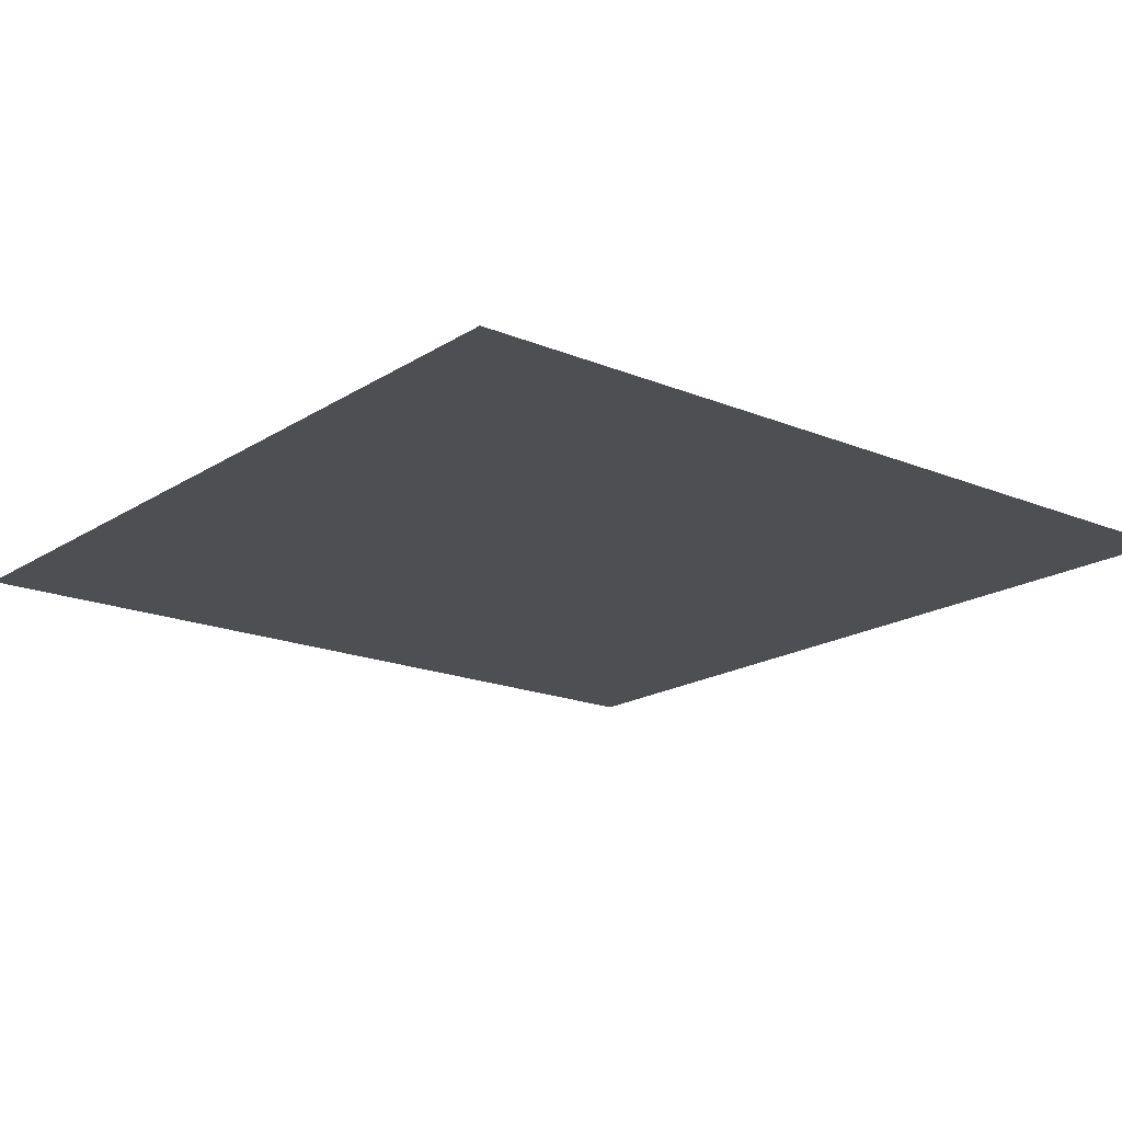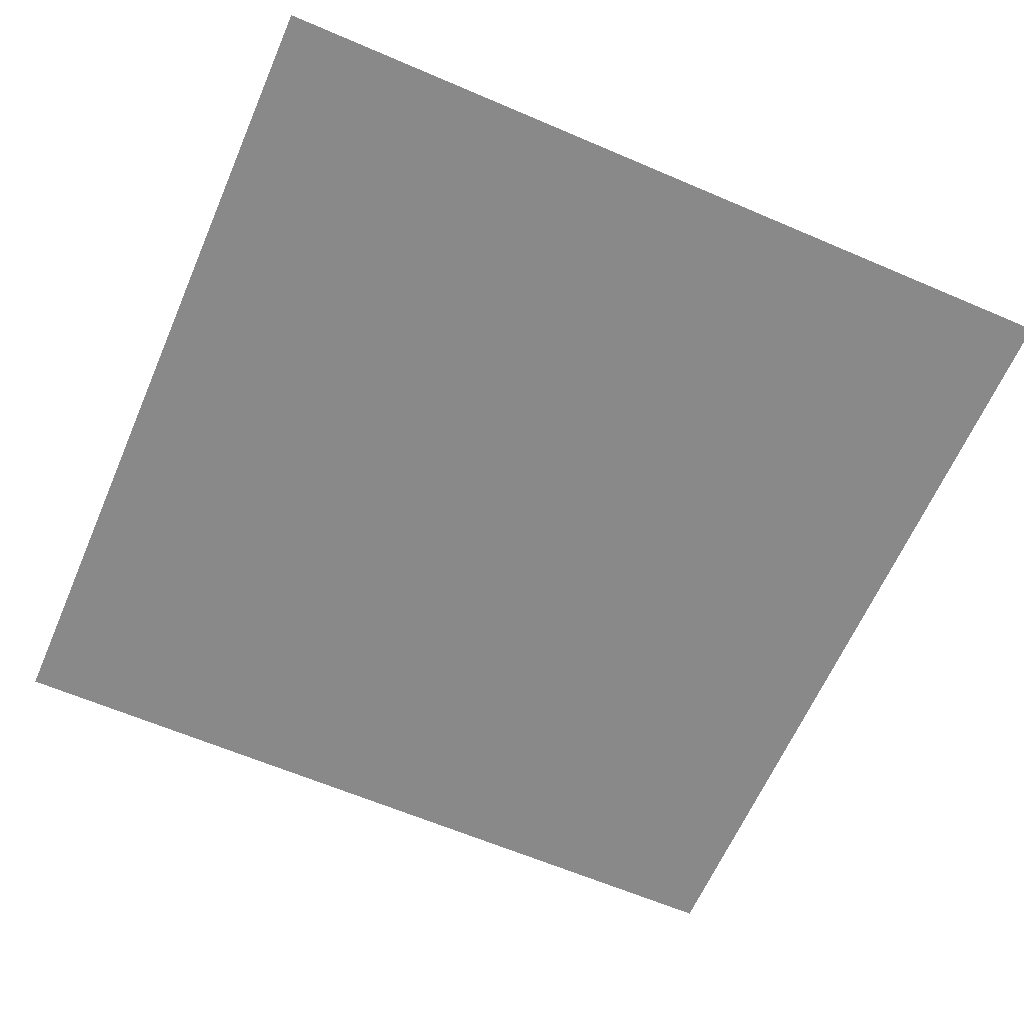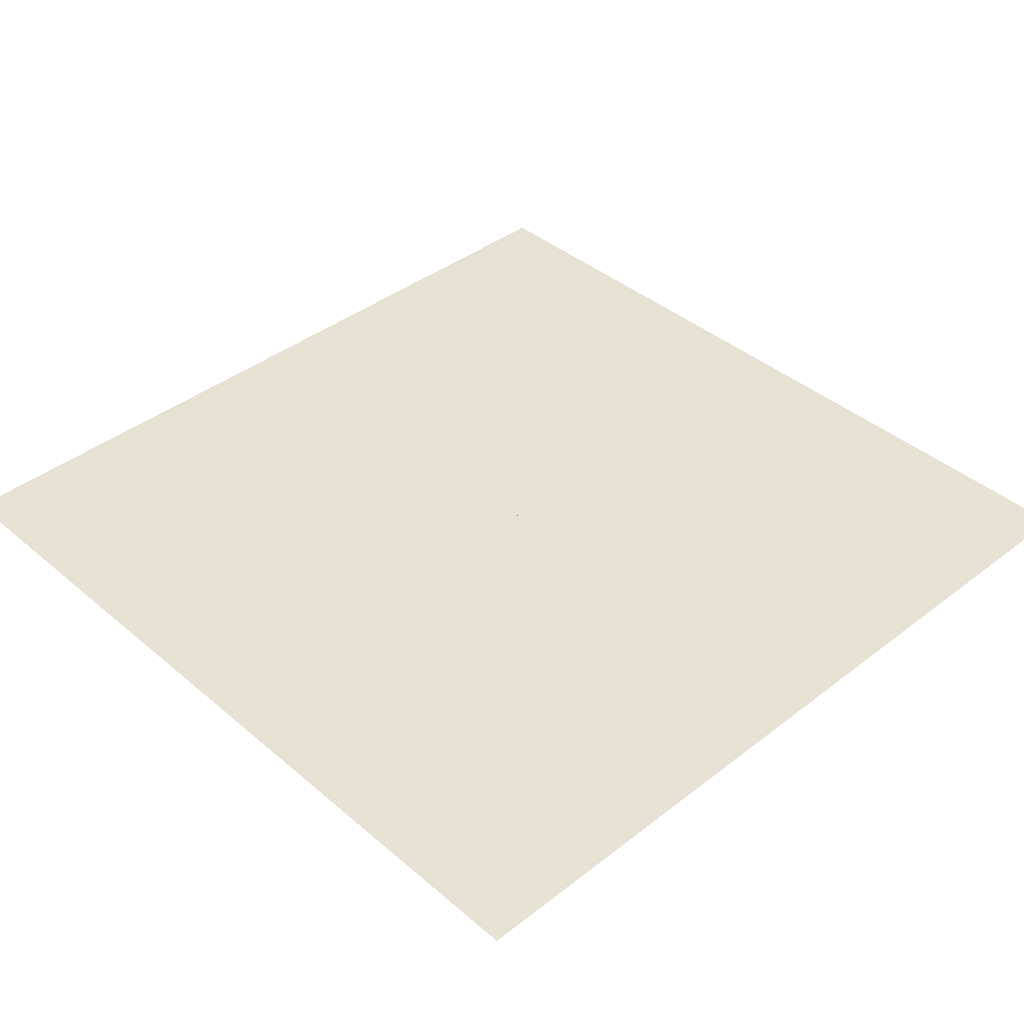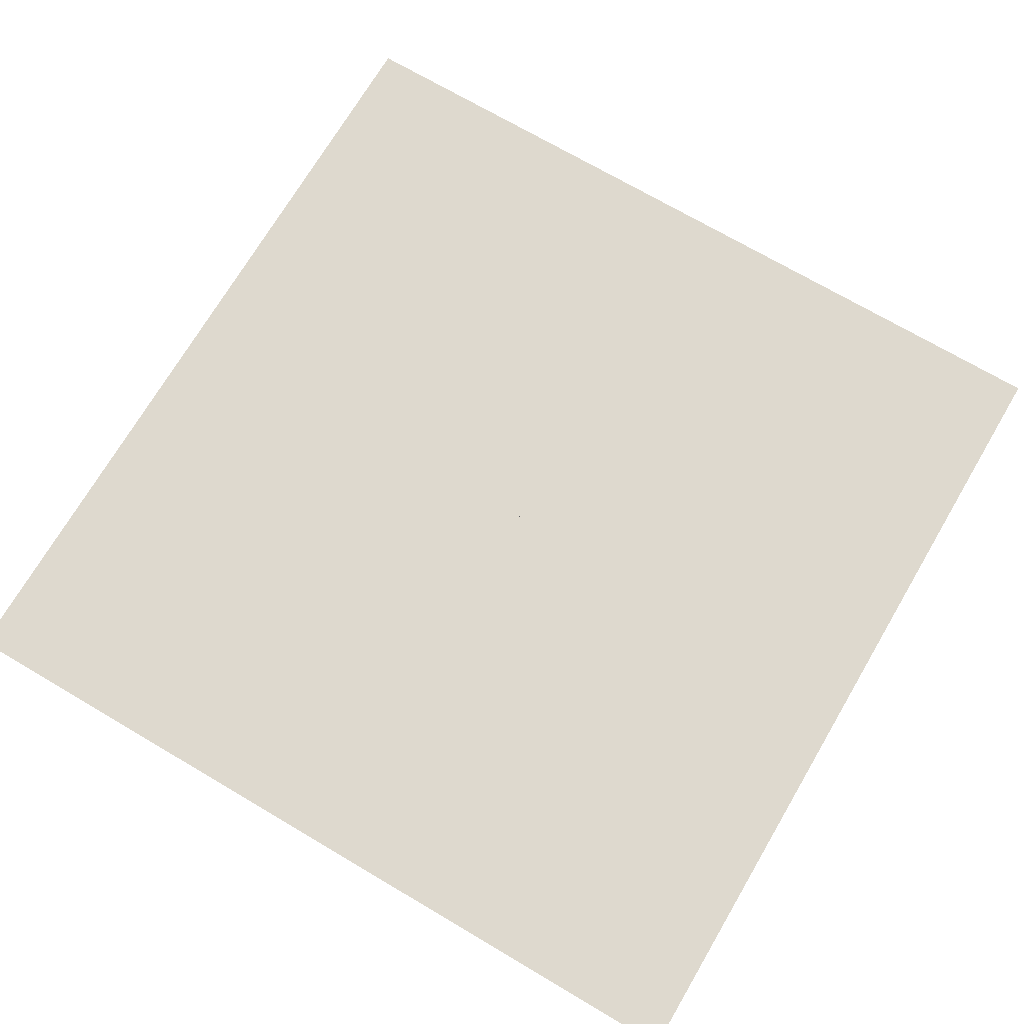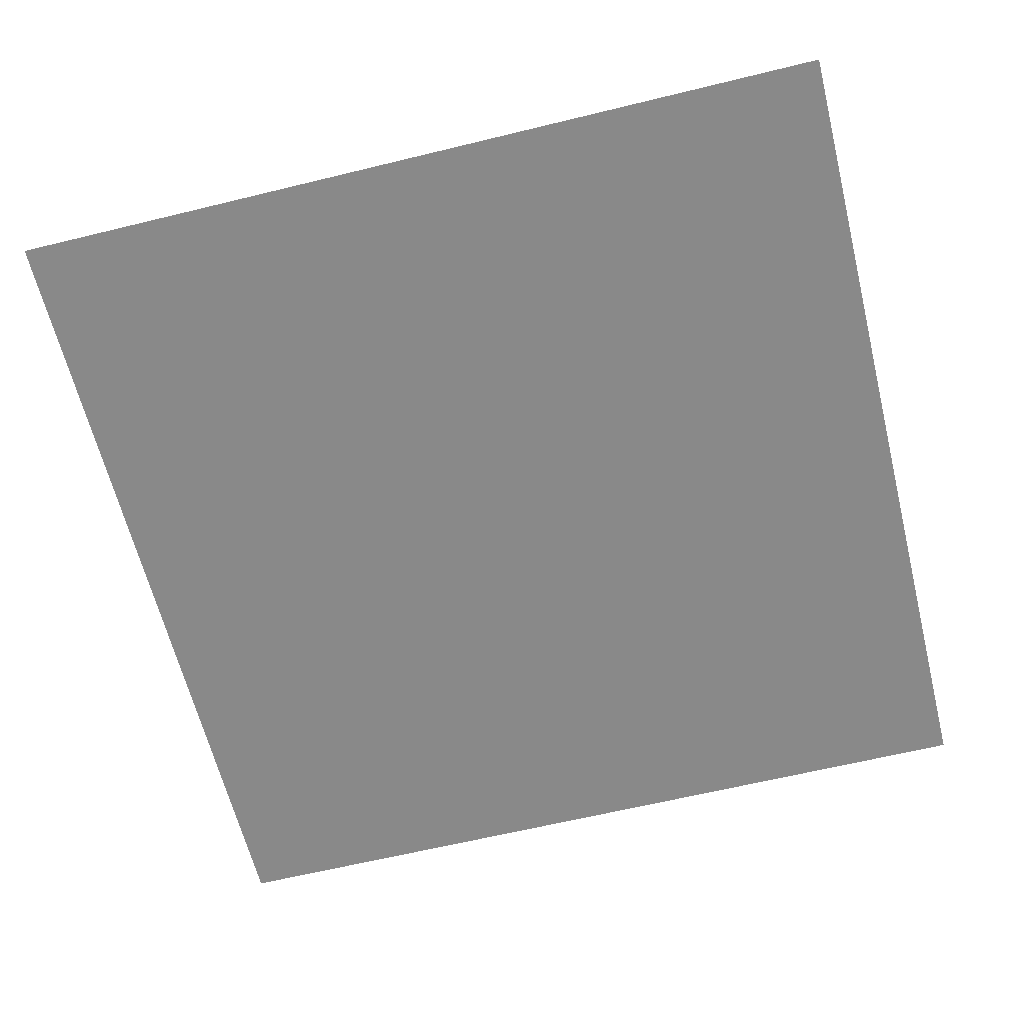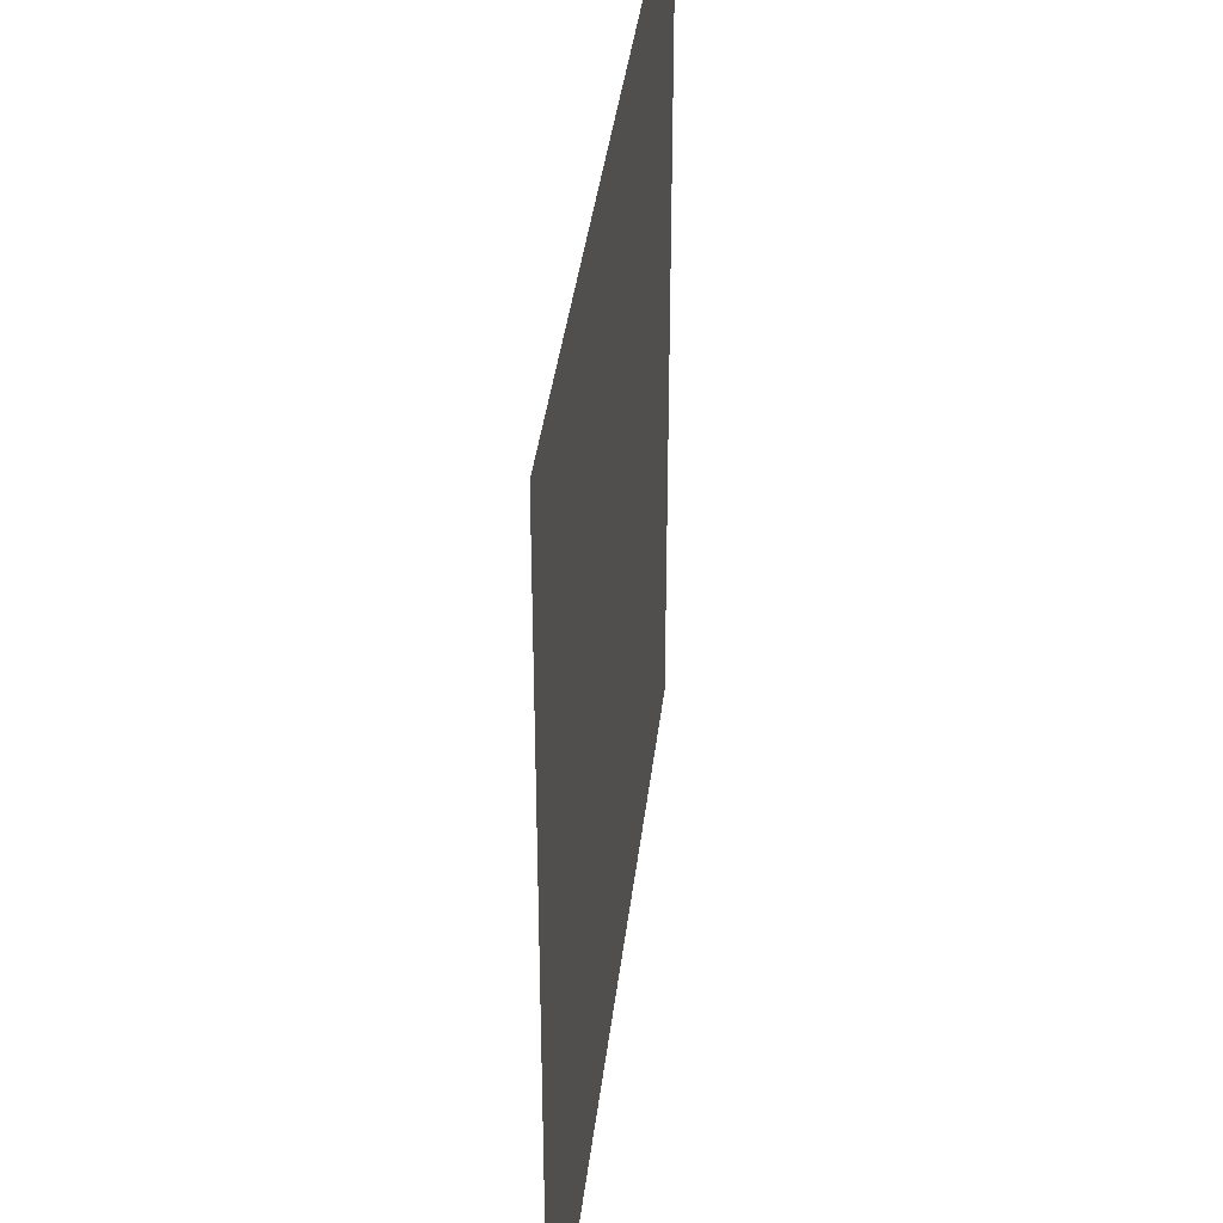
<metadata>
{"format":"obj","ext":"obj","renderer":"f3d","projection":"perspective","resolution":1024,"background":"white","views":[{"elev":-18.0,"azim":51.0,"up":"+Y"},{"elev":-63.3,"azim":156.6,"up":"+Y"},{"elev":39.9,"azim":-43.7,"up":"+Y"},{"elev":71.6,"azim":-59.5,"up":"+Y"},{"elev":-63.0,"azim":13.9,"up":"+Y"},{"elev":38.0,"azim":-83.4,"up":"+Z"}]}
</metadata>
<code>
g default
v 0.217 3.331 8.815
v 0.2333 3.334 8.773
v 0.2071 3.725 8.84
v 0.2235 3.728 8.798
v -1.415 3.736 8.207
v -1.399 3.739 8.165
v -1.405 3.331 8.181
v -1.389 3.334 8.139
v -1.396 3.628 8.158
v -1.413 3.625 8.2
v 0.224 3.625 8.84
v 0.2404 3.628 8.798
v -1.41 3.488 8.141
v -1.426 3.484 8.184
v 0.1795 3.484 8.812
v 0.1962 3.488 8.769
v -1.424 3.672 8.15
v -1.443 3.668 8.198
v 0.1941 3.668 8.831
v 0.2103 3.672 8.789
v -1.377 3.549 8.16
v -1.393 3.546 8.201
v 0.2116 3.546 8.829
v 0.2279 3.549 8.787
v -1.408 3.394 8.136
v -1.424 3.391 8.178
v 0.1818 3.391 8.806
v 0.1982 3.394 8.764
v -1.074 3.728 8.291
v -1.09 3.725 8.333
v -1.089 3.668 8.329
v -1.088 3.625 8.327
v -1.086 3.546 8.322
v -1.084 3.484 8.318
v -1.082 3.391 8.312
v -1.081 3.331 8.308
v -1.064 3.334 8.266
v -1.066 3.394 8.27
v -1.068 3.488 8.275
v -1.07 3.549 8.28
v -1.072 3.628 8.285
v -1.073 3.672 8.288
v -0.03344 3.755 8.7
v -0.0498 3.752 8.742
v -0.04773 3.668 8.736
v -0.04665 3.625 8.734
v -0.04468 3.546 8.729
v -0.04314 3.484 8.725
v -0.04081 3.391 8.719
v -0.0393 3.331 8.715
v -0.02294 3.334 8.673
v -0.02445 3.394 8.677
v -0.02646 3.488 8.682
v -0.02832 3.549 8.687
v -0.03028 3.628 8.692
v -0.03147 3.672 8.695
v -0.6827 3.755 8.446
v -0.6991 3.752 8.488
v -0.697 3.668 8.483
v -0.6959 3.625 8.48
v -0.694 3.546 8.475
v -0.6924 3.484 8.471
v -0.6901 3.391 8.465
v -0.6886 3.331 8.461
v -0.6722 3.334 8.419
v -0.6737 3.394 8.423
v -0.6758 3.488 8.428
v -0.6776 3.549 8.433
v -0.6796 3.628 8.438
v -0.6808 3.672 8.441
v -1.401 3.001 8.151
v -1.416 3.004 8.189
v -1.376 3.395 8.13
v -1.391 3.398 8.168
v 0.2456 3.337 8.763
v 0.2309 3.34 8.801
v 0.2197 2.932 8.784
v 0.205 2.935 8.822
v 0.2238 3.229 8.807
v 0.2383 3.226 8.769
v -1.397 3.296 8.13
v -1.412 3.299 8.167
v 0.2321 3.088 8.821
v 0.2468 3.085 8.783
v -1.358 3.154 8.156
v -1.373 3.157 8.193
v 0.2534 3.271 8.815
v 0.2681 3.268 8.777
v -1.365 3.338 8.138
v -1.38 3.341 8.176
v 0.2015 3.151 8.804
v 0.2162 3.148 8.766
v -1.388 3.217 8.139
v -1.402 3.22 8.177
v 0.2261 2.994 8.826
v 0.2408 2.991 8.788
v -1.364 3.061 8.161
v -1.379 3.064 8.198
v -0.09433 3.342 8.674
v -0.07964 3.339 8.636
v -0.08324 3.283 8.639
v -0.08616 3.24 8.642
v -0.09105 3.161 8.646
v -0.095 3.099 8.649
v -0.101 3.006 8.654
v -0.1048 2.946 8.658
v -0.1195 2.949 8.695
v -0.1157 3.009 8.692
v -0.1097 3.102 8.687
v -0.1057 3.164 8.684
v -0.1007 3.243 8.68
v -0.09793 3.286 8.677
v -1.133 3.414 8.266
v -1.118 3.411 8.228
v -1.124 3.328 8.233
v -1.127 3.285 8.235
v -1.132 3.206 8.239
v -1.135 3.144 8.243
v -1.141 3.051 8.248
v -1.145 2.99 8.251
v -1.16 2.993 8.289
v -1.156 3.054 8.285
v -1.15 3.147 8.28
v -1.146 3.209 8.277
v -1.141 3.288 8.273
v -1.138 3.331 8.271
v -0.4843 3.386 8.52
v -0.4696 3.383 8.482
v -0.4749 3.3 8.486
v -0.4778 3.257 8.489
v -0.4827 3.178 8.493
v -0.4867 3.116 8.496
v -0.4926 3.023 8.501
v -0.4965 2.962 8.504
v -0.5112 2.965 8.542
v -0.5073 3.026 8.539
v -0.5014 3.119 8.534
v -0.4974 3.181 8.531
v -0.4924 3.26 8.527
v -0.4896 3.303 8.524
v -0.5604 1.705 8.697
v -0.5037 1.705 8.552
v -0.5604 3.927 8.697
v -0.5037 3.927 8.552
v -0.6867 3.88 8.648
v -0.63 3.88 8.503
v -0.754 1.705 8.621
v -0.6974 1.705 8.476
g WoodenPost:pCube4
f 19 20 3
f 3 20 4
f 3 4 44
f 44 4 43
f 6 17 5
f 5 17 18
f 50 51 1
f 1 51 2
f 56 43 20
f 20 43 4
f 45 19 44
f 44 19 3
f 10 9 22
f 22 9 21
f 47 23 46
f 46 23 11
f 23 24 11
f 11 24 12
f 54 55 24
f 24 55 12
f 13 25 14
f 14 25 26
f 49 27 48
f 48 27 15
f 27 28 15
f 15 28 16
f 28 52 16
f 16 52 53
f 18 17 10
f 10 17 9
f 11 19 46
f 46 19 45
f 12 20 11
f 11 20 19
f 12 55 20
f 20 55 56
f 22 21 14
f 14 21 13
f 48 15 47
f 47 15 23
f 16 24 15
f 15 24 23
f 53 54 16
f 16 54 24
f 26 25 7
f 7 25 8
f 1 27 50
f 50 27 49
f 1 2 27
f 27 2 28
f 2 51 28
f 28 51 52
f 30 29 5
f 5 29 6
f 18 31 5
f 5 31 30
f 32 31 10
f 10 31 18
f 33 32 22
f 22 32 10
f 14 34 22
f 22 34 33
f 26 35 14
f 14 35 34
f 36 35 7
f 7 35 26
f 7 8 36
f 36 8 37
f 37 8 38
f 38 8 25
f 39 38 13
f 13 38 25
f 40 39 21
f 21 39 13
f 40 21 41
f 41 21 9
f 41 9 42
f 42 9 17
f 29 42 6
f 6 42 17
f 44 43 58
f 58 43 57
f 59 45 58
f 58 45 44
f 60 46 59
f 59 46 45
f 61 47 60
f 60 47 46
f 62 48 61
f 61 48 47
f 63 49 62
f 62 49 48
f 64 50 63
f 63 50 49
f 64 65 50
f 50 65 51
f 52 51 66
f 66 51 65
f 53 52 67
f 67 52 66
f 54 53 68
f 68 53 67
f 55 54 69
f 69 54 68
f 56 55 70
f 70 55 69
f 43 56 57
f 57 56 70
f 58 57 30
f 30 57 29
f 31 59 30
f 30 59 58
f 32 60 31
f 31 60 59
f 33 61 32
f 32 61 60
f 34 62 33
f 33 62 61
f 35 63 34
f 34 63 62
f 36 64 35
f 35 64 63
f 36 37 64
f 64 37 65
f 66 65 38
f 38 65 37
f 67 66 39
f 39 66 38
f 68 67 40
f 40 67 39
f 69 68 41
f 41 68 40
f 70 69 42
f 42 69 41
f 57 70 29
f 29 70 42
f 89 90 73
f 73 90 74
f 73 74 114
f 114 74 113
f 75 76 88
f 88 76 87
f 120 121 71
f 71 121 72
f 126 113 90
f 90 113 74
f 115 89 114
f 114 89 73
f 79 91 80
f 80 91 92
f 117 93 116
f 116 93 81
f 93 94 81
f 81 94 82
f 124 125 94
f 94 125 82
f 84 83 96
f 96 83 95
f 119 97 118
f 118 97 85
f 97 98 85
f 85 98 86
f 98 122 86
f 86 122 123
f 88 87 80
f 80 87 79
f 81 89 116
f 116 89 115
f 82 90 81
f 81 90 89
f 82 125 90
f 90 125 126
f 92 91 84
f 84 91 83
f 118 85 117
f 117 85 93
f 85 86 93
f 93 86 94
f 123 124 86
f 86 124 94
f 96 95 77
f 77 95 78
f 71 97 120
f 120 97 119
f 71 72 97
f 97 72 98
f 72 121 98
f 98 121 122
f 100 99 75
f 75 99 76
f 88 101 75
f 75 101 100
f 102 101 80
f 80 101 88
f 103 102 92
f 92 102 80
f 84 104 92
f 92 104 103
f 96 105 84
f 84 105 104
f 106 105 77
f 77 105 96
f 77 78 106
f 106 78 107
f 107 78 108
f 108 78 95
f 109 108 83
f 83 108 95
f 110 109 91
f 91 109 83
f 110 91 111
f 111 91 79
f 111 79 112
f 112 79 87
f 99 112 76
f 76 112 87
f 114 113 128
f 128 113 127
f 129 115 128
f 128 115 114
f 130 116 129
f 129 116 115
f 131 117 130
f 130 117 116
f 132 118 131
f 131 118 117
f 133 119 132
f 132 119 118
f 134 120 133
f 133 120 119
f 134 135 120
f 120 135 121
f 122 121 136
f 136 121 135
f 123 122 137
f 137 122 136
f 124 123 138
f 138 123 137
f 125 124 139
f 139 124 138
f 126 125 140
f 140 125 139
f 113 126 127
f 127 126 140
f 128 127 100
f 100 127 99
f 101 129 100
f 100 129 128
f 102 130 101
f 101 130 129
f 103 131 102
f 102 131 130
f 104 132 103
f 103 132 131
f 105 133 104
f 104 133 132
f 106 134 105
f 105 134 133
f 106 107 134
f 134 107 135
f 136 135 108
f 108 135 107
f 137 136 109
f 109 136 108
f 138 137 110
f 110 137 109
f 139 138 111
f 111 138 110
f 140 139 112
f 112 139 111
f 127 140 99
f 99 140 112
f 141 142 143
f 143 142 144
f 143 144 145
f 145 144 146
f 145 146 147
f 147 146 148
f 147 148 141
f 141 148 142
f 148 146 142
f 142 146 144
f 147 141 145
f 145 141 143
g default
v -357.8 -0 357.8
v 357.8 -0 357.8
v -357.8 0 -357.8
v 357.8 0 -357.8
g pPlane8
f 149 150 152 151

</code>
